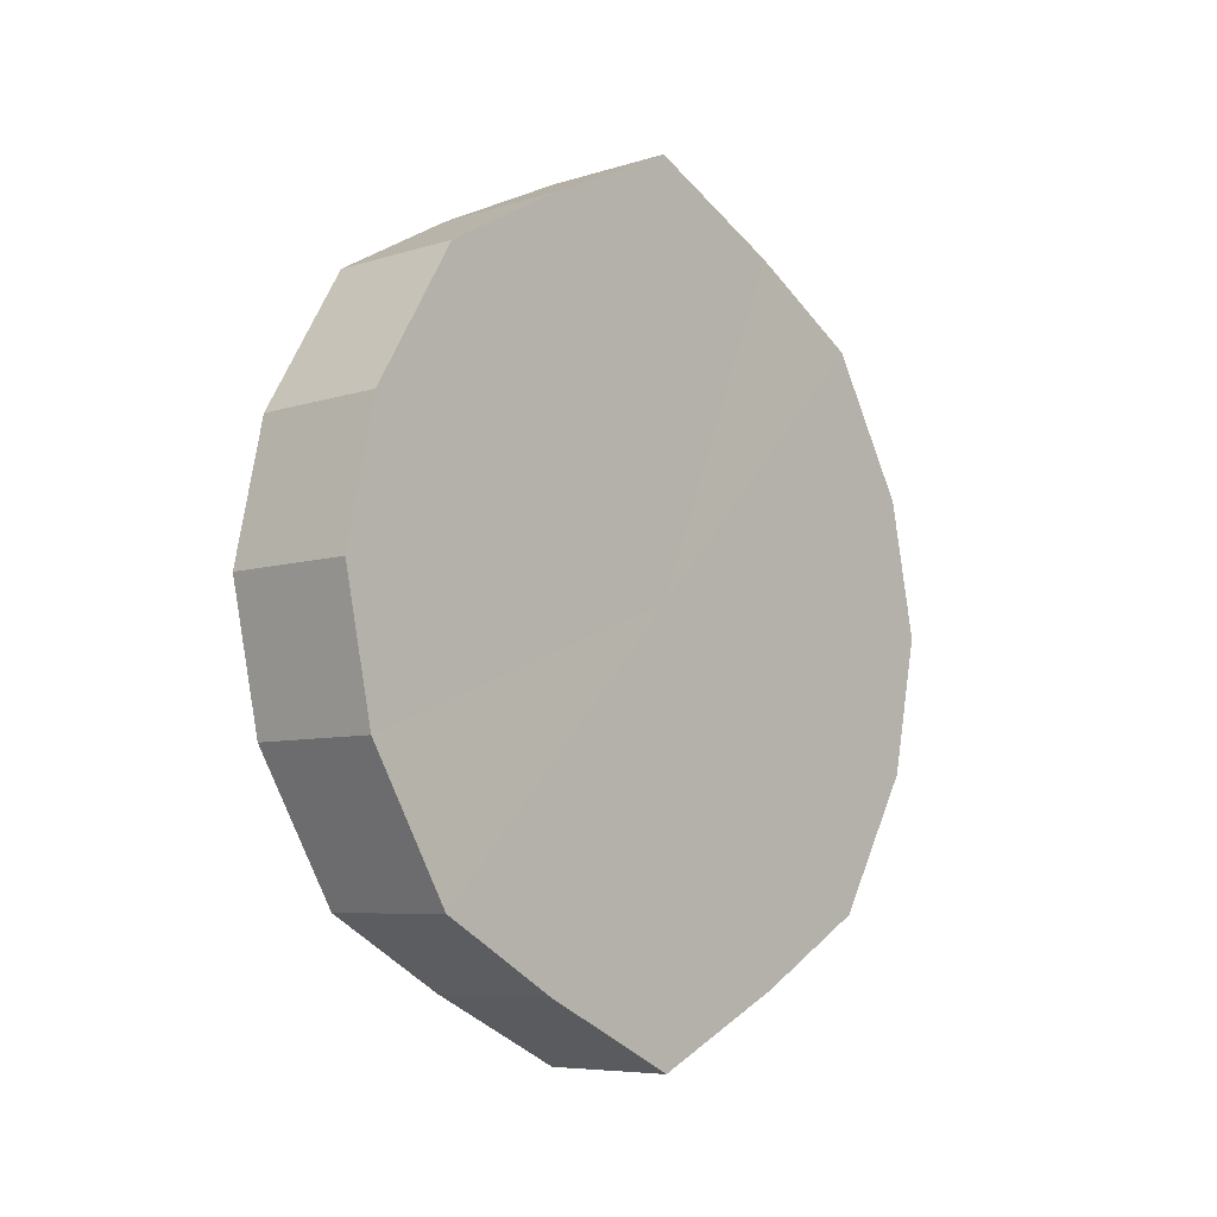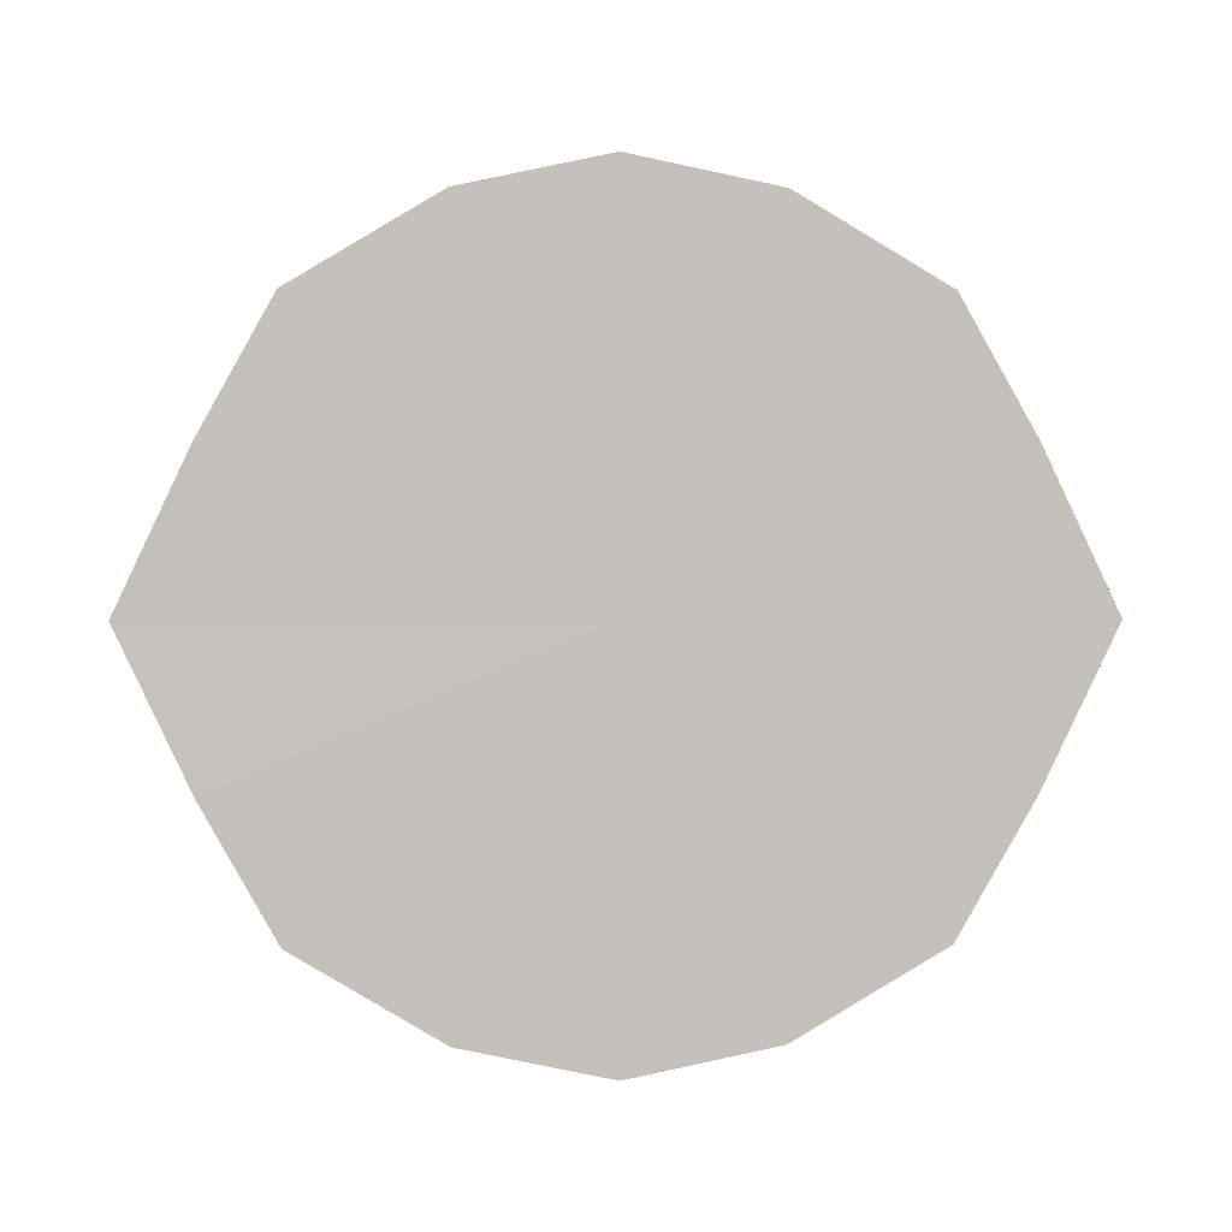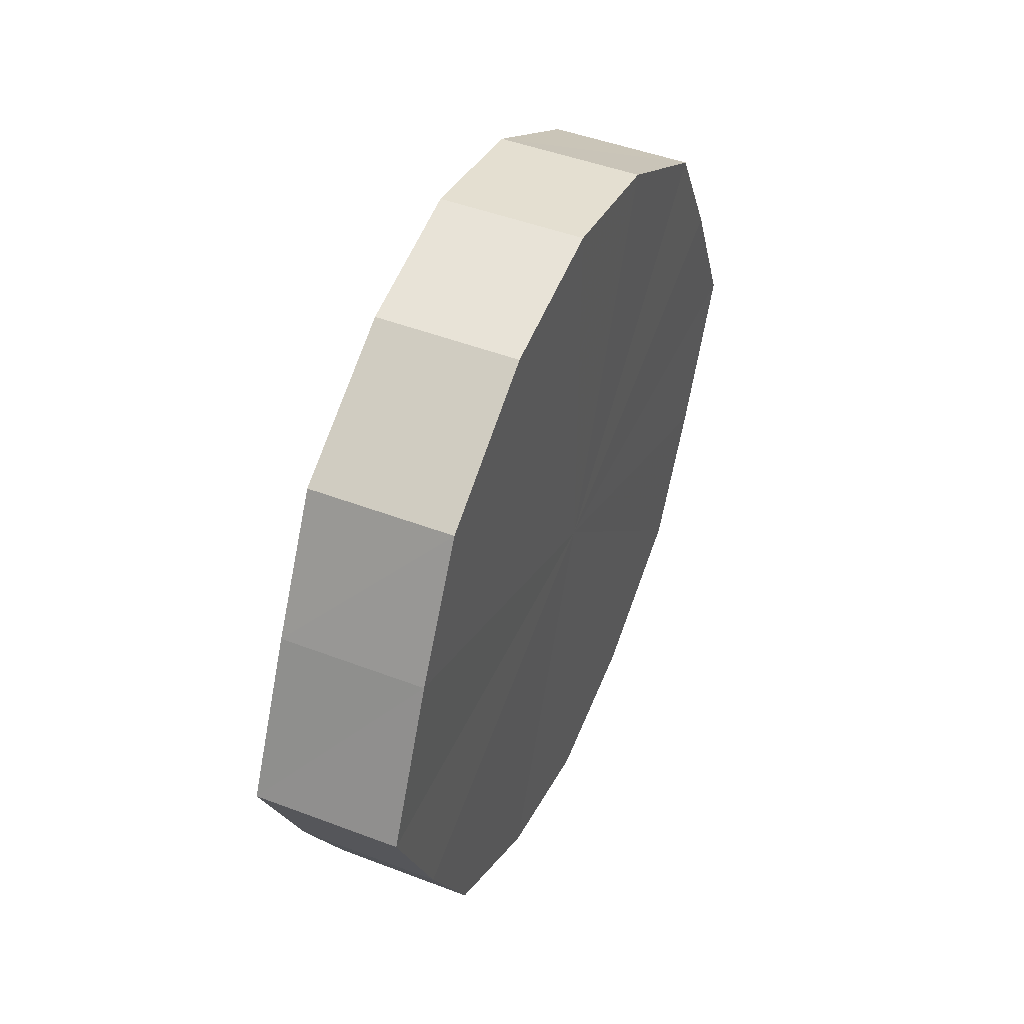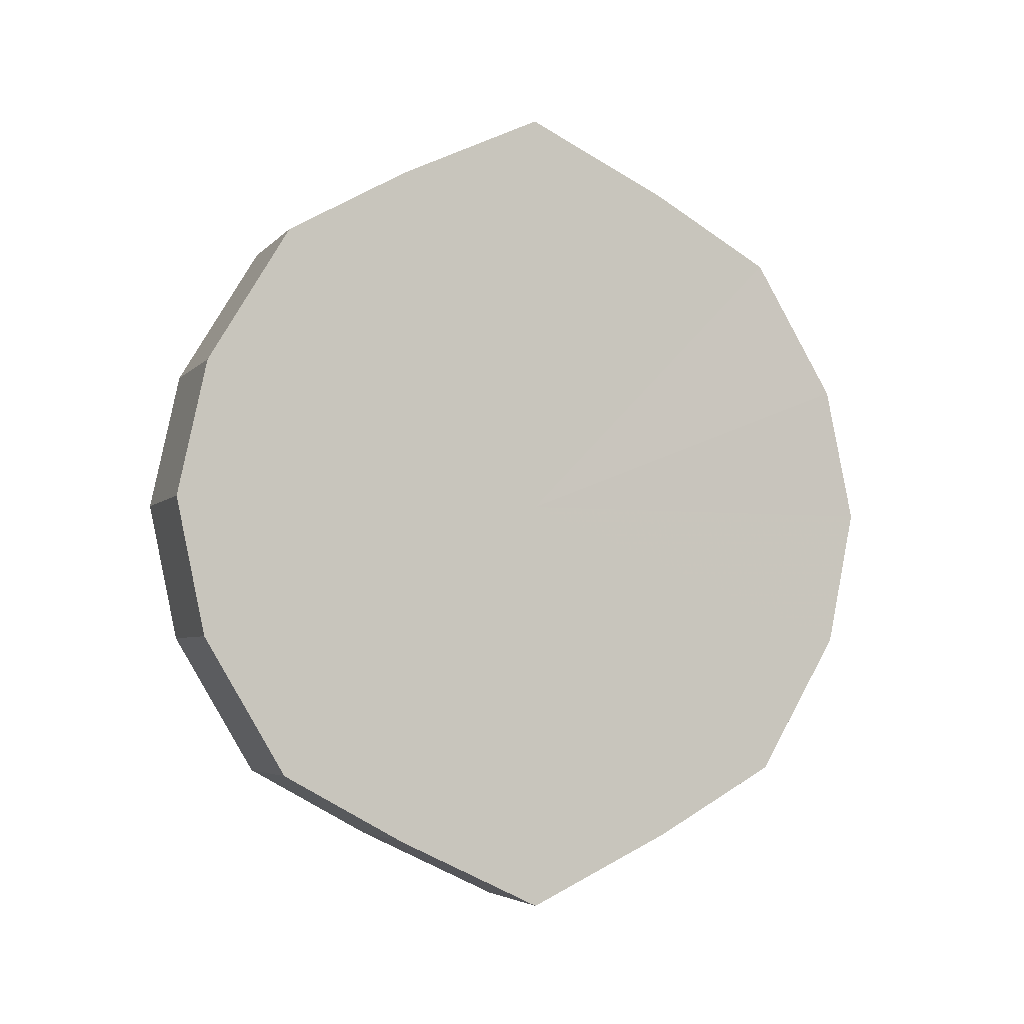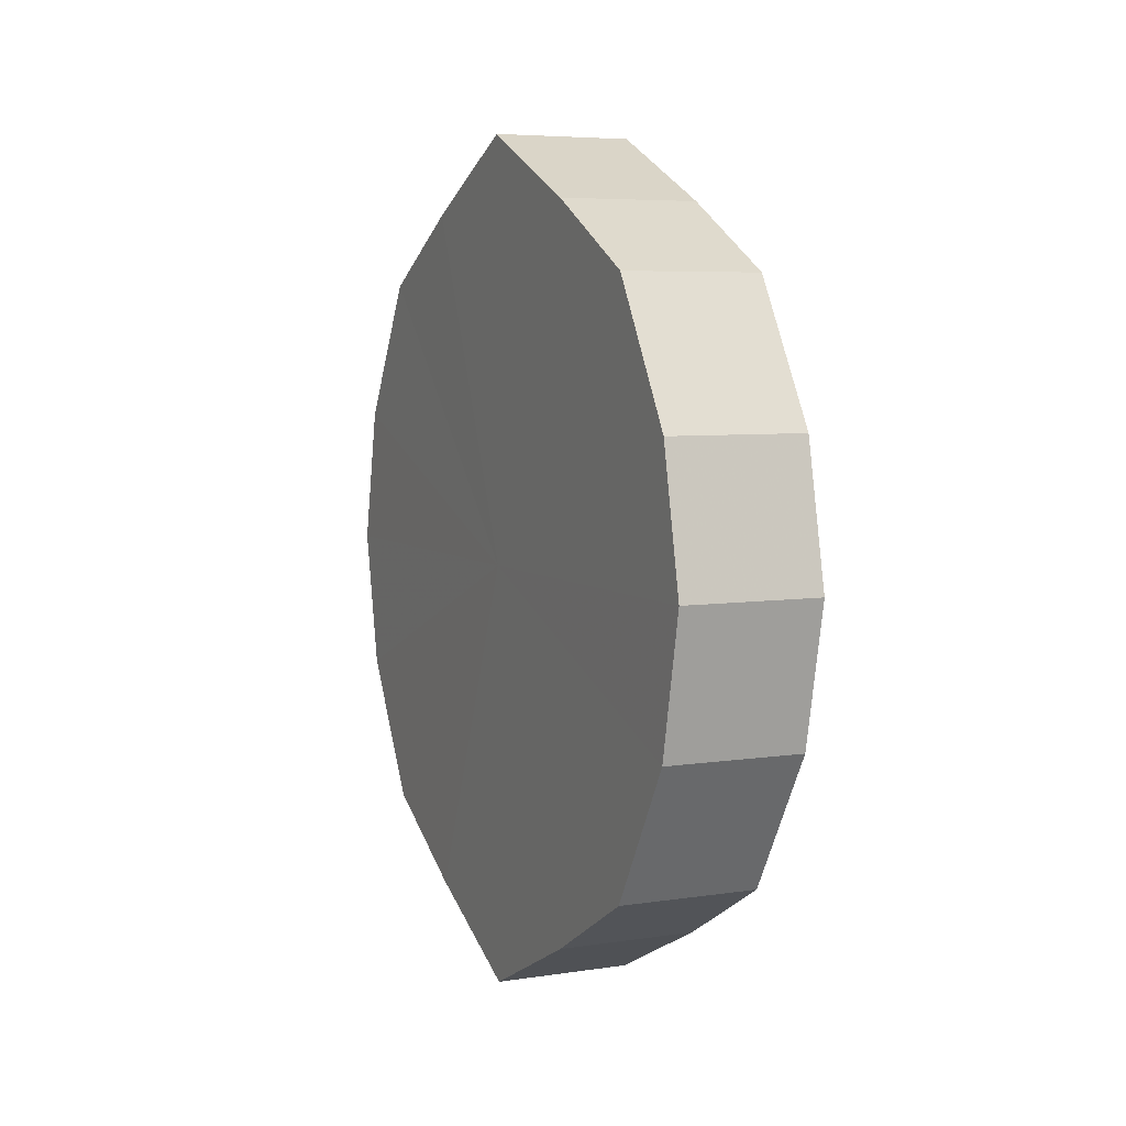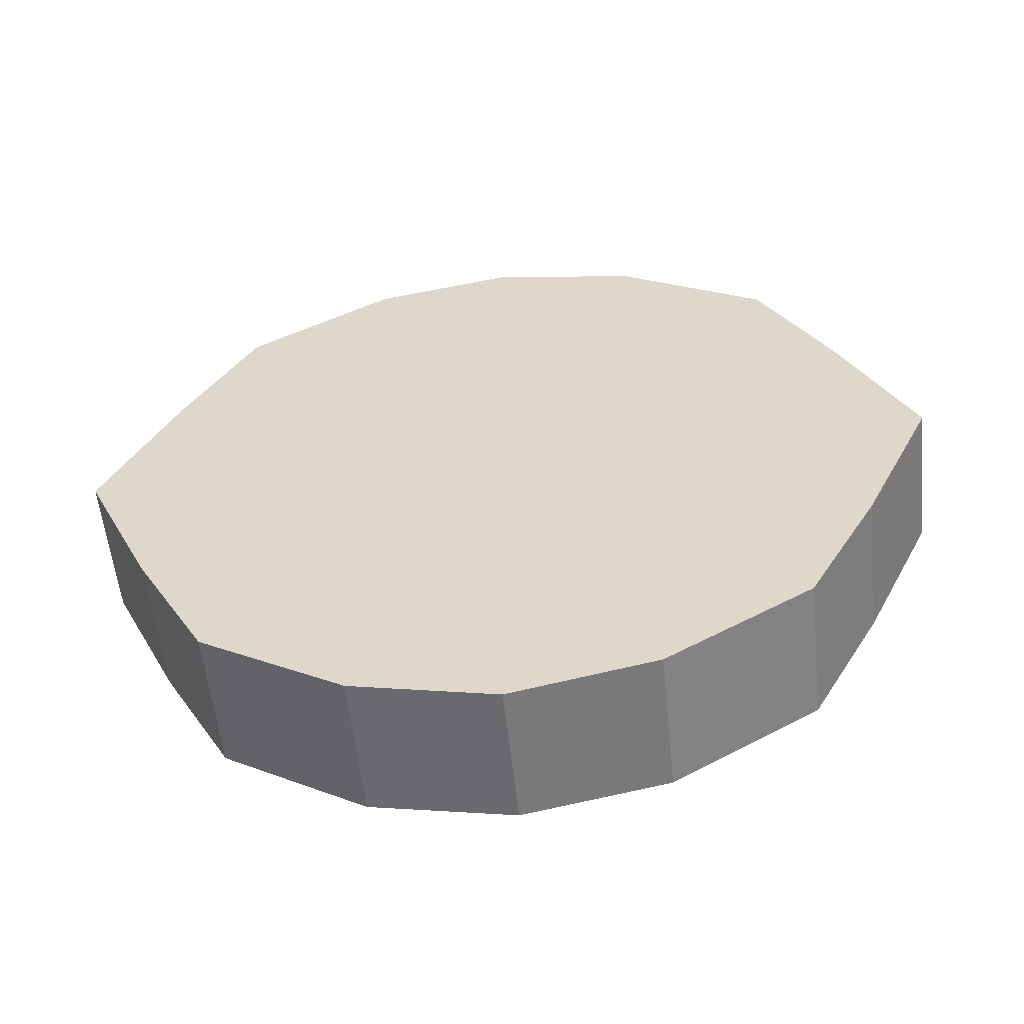
<metadata>
{"format":"obj","ext":"obj","renderer":"f3d","projection":"perspective","resolution":1024,"background":"white","views":[{"elev":-7.4,"azim":-137.8,"up":"+Y"},{"elev":2.8,"azim":87.8,"up":"+Z"},{"elev":46.6,"azim":23.5,"up":"+Z"},{"elev":-4.6,"azim":69.2,"up":"+Y"},{"elev":5.5,"azim":-24.6,"up":"+Y"},{"elev":-56.1,"azim":-83.9,"up":"+Z"}]}
</metadata>
<code>
o 15099
v 2203 1858 7.517
v 2203 1858 7.538
v 2203 1858 7.517
v 2203 1858 7.556
v 2203 1858 7.538
v 2203 1858 7.496
v 2203 1858 7.496
v 2203 1858 7.568
v 2203 1858 7.556
v 2203 1858 7.478
v 2203 1858 7.478
v 2203 1858 7.572
v 2203 1858 7.568
v 2203 1858 7.466
v 2203 1858 7.466
v 2203 1858 7.568
v 2203 1858 7.572
v 2203 1858 7.462
v 2203 1858 7.462
v 2203 1858 7.556
v 2203 1858 7.568
v 2203 1858 7.466
v 2203 1858 7.466
v 2203 1858 7.538
v 2203 1858 7.556
v 2203 1858 7.478
v 2203 1858 7.478
v 2203 1858 7.517
v 2203 1858 7.538
v 2203 1858 7.496
v 2203 1858 7.496
v 2203 1858 7.517
v 2203 1858 7.517
v 2203 1858 7.538
v 2203 1858 7.538
v 2203 1858 7.556
v 2203 1858 7.556
v 2203 1858 7.496
v 2203 1858 7.517
v 2203 1858 7.478
v 2203 1858 7.496
v 2203 1858 7.568
v 2203 1858 7.568
v 2203 1858 7.466
v 2203 1858 7.478
v 2203 1858 7.462
v 2203 1858 7.466
v 2203 1858 7.572
v 2203 1858 7.572
v 2203 1858 7.466
v 2203 1858 7.462
v 2203 1858 7.478
v 2203 1858 7.466
v 2203 1858 7.568
v 2203 1858 7.568
v 2203 1858 7.496
v 2203 1858 7.478
v 2203 1858 7.517
v 2203 1858 7.496
v 2203 1858 7.556
v 2203 1858 7.556
v 2203 1858 7.538
v 2203 1858 7.517
v 2203 1858 7.538
v 2203 1858 7.517
v 2203 1858 7.538
v 2203 1858 7.517
v 2203 1858 7.556
v 2203 1858 7.496
v 2203 1858 7.568
v 2203 1858 7.478
v 2203 1858 7.572
v 2203 1858 7.466
v 2203 1858 7.568
v 2203 1858 7.462
v 2203 1858 7.556
v 2203 1858 7.466
v 2203 1858 7.538
v 2203 1858 7.478
v 2203 1858 7.517
v 2203 1858 7.496
v 2203 1858 7.517
v 2203 1858 7.517
v 2203 1858 7.538
v 2203 1858 7.496
v 2203 1858 7.556
v 2203 1858 7.478
v 2203 1858 7.568
v 2203 1858 7.466
v 2203 1858 7.572
v 2203 1858 7.462
v 2203 1858 7.568
v 2203 1858 7.466
v 2203 1858 7.556
v 2203 1858 7.478
v 2203 1858 7.538
v 2203 1858 7.496
v 2203 1858 7.517
f 1 2 3
f 2 4 5
f 6 1 7
f 4 8 9
f 10 6 11
f 8 12 13
f 14 10 15
f 12 16 17
f 18 14 19
f 16 20 21
f 22 18 23
f 20 24 25
f 26 22 27
f 24 28 29
f 30 26 31
f 28 30 32
f 33 34 35
f 35 36 37
f 38 39 33
f 40 41 38
f 37 42 43
f 44 45 40
f 46 47 44
f 43 48 49
f 50 51 46
f 52 53 50
f 49 54 55
f 56 57 52
f 58 59 56
f 55 60 61
f 62 63 58
f 61 64 62
f 65 66 67
f 65 68 66
f 65 67 69
f 65 70 68
f 65 69 71
f 65 72 70
f 65 71 73
f 65 74 72
f 65 73 75
f 65 76 74
f 65 75 77
f 65 78 76
f 65 77 79
f 65 80 78
f 65 79 81
f 65 81 80
f 82 83 84
f 82 85 83
f 82 84 86
f 82 87 85
f 82 86 88
f 82 89 87
f 82 88 90
f 82 91 89
f 82 90 92
f 82 93 91
f 82 92 94
f 82 95 93
f 82 94 96
f 82 97 95
f 82 96 98
f 82 98 97

</code>
